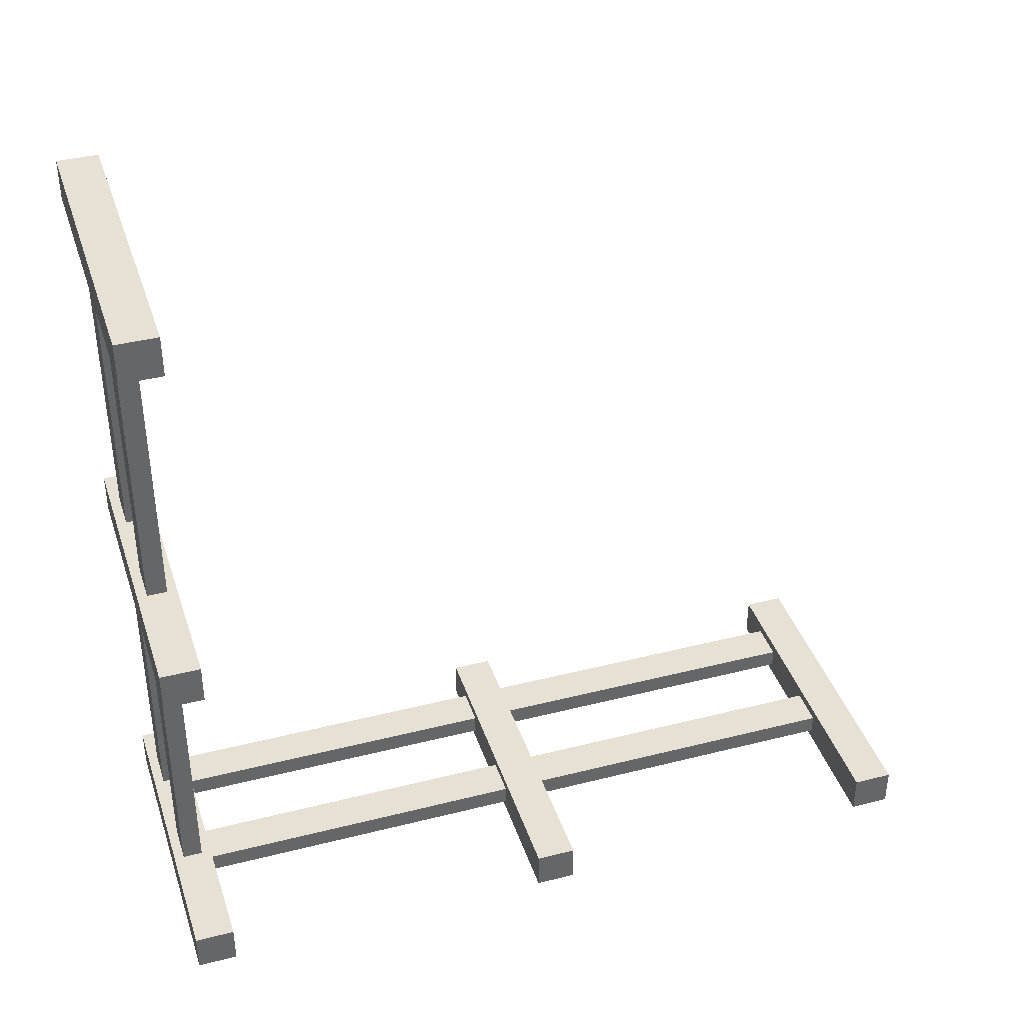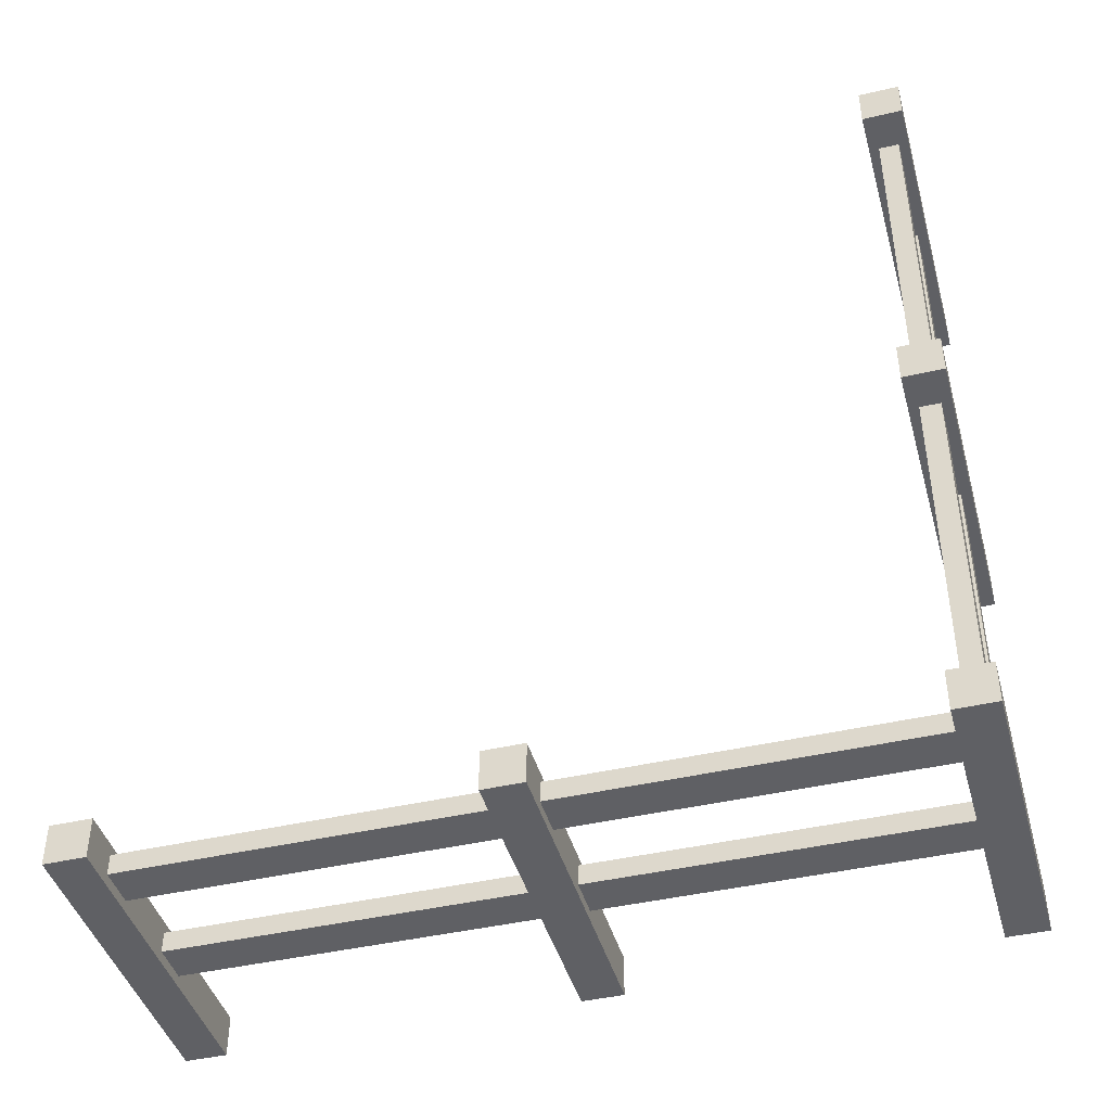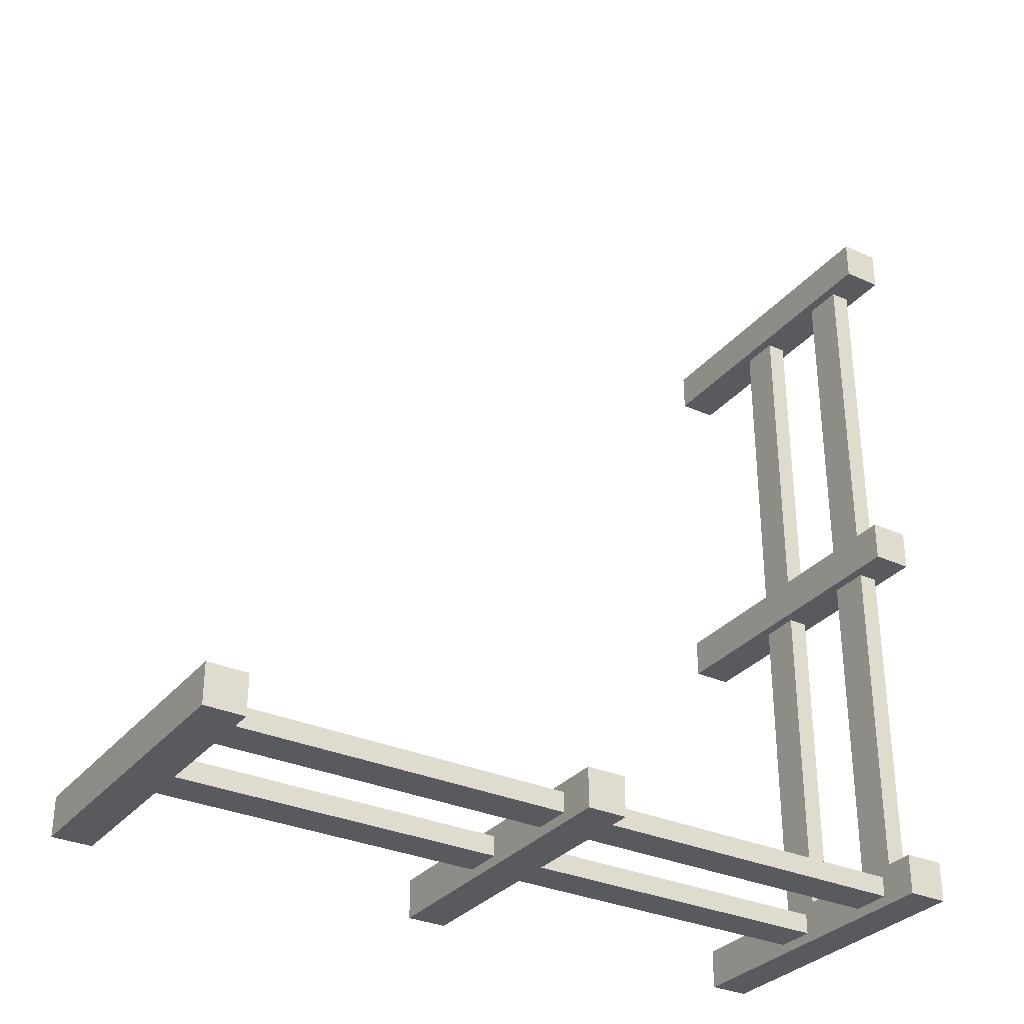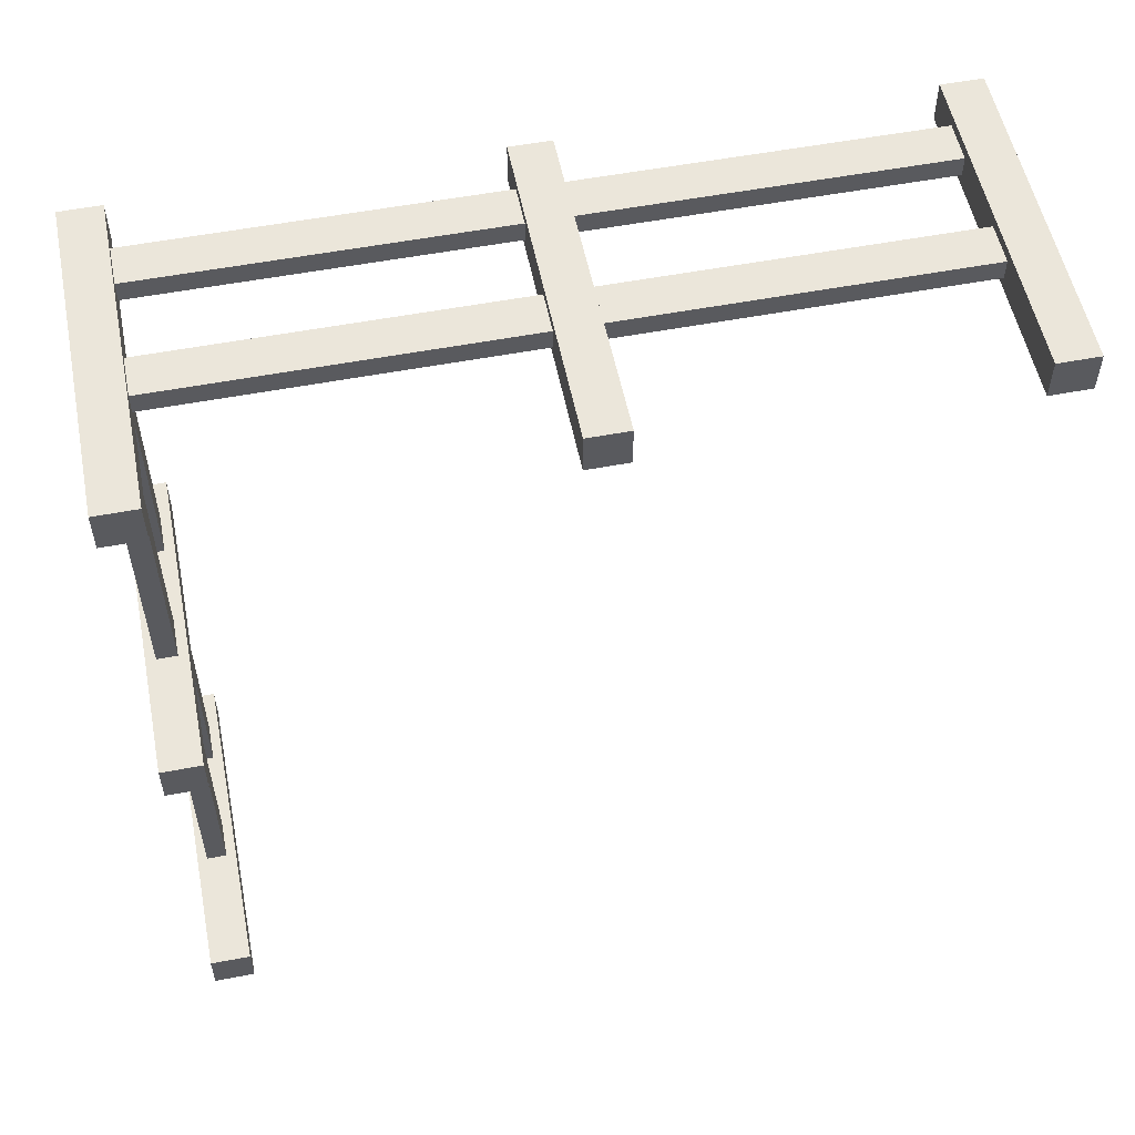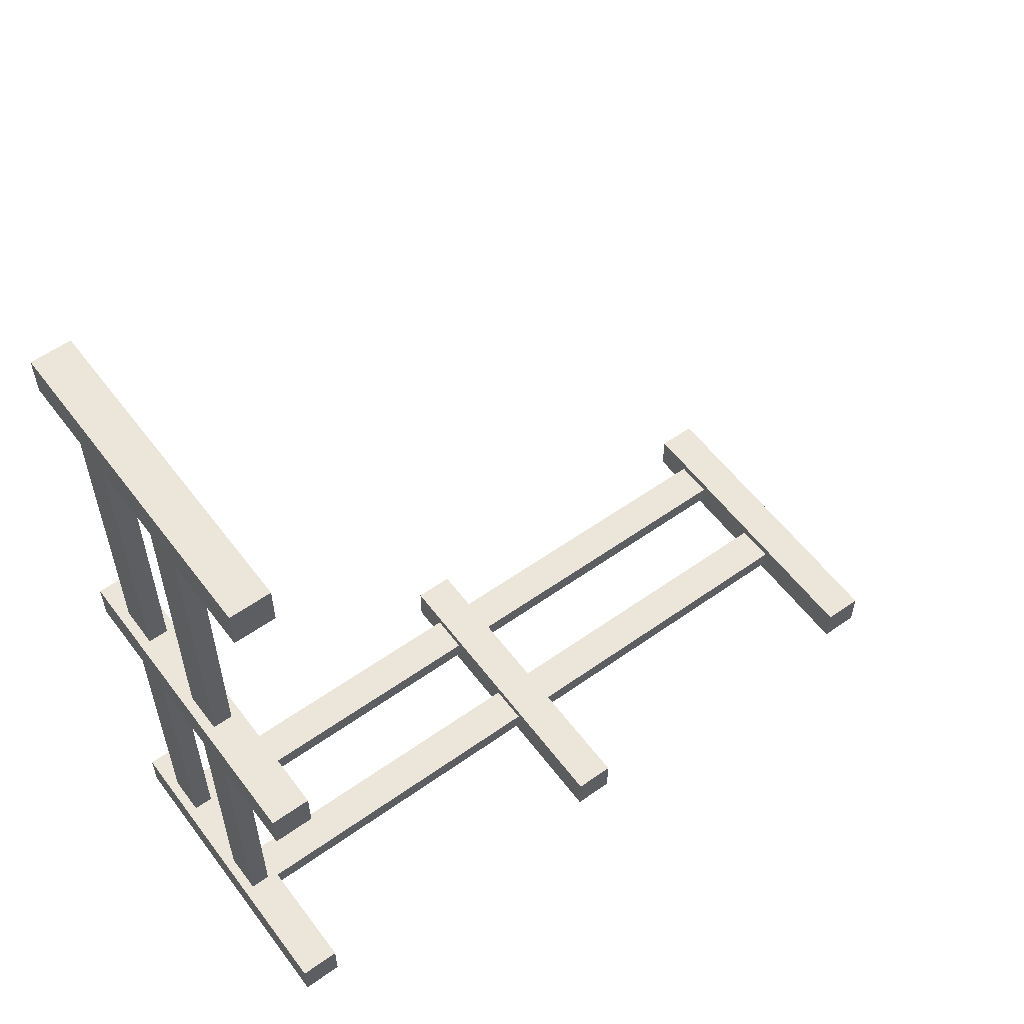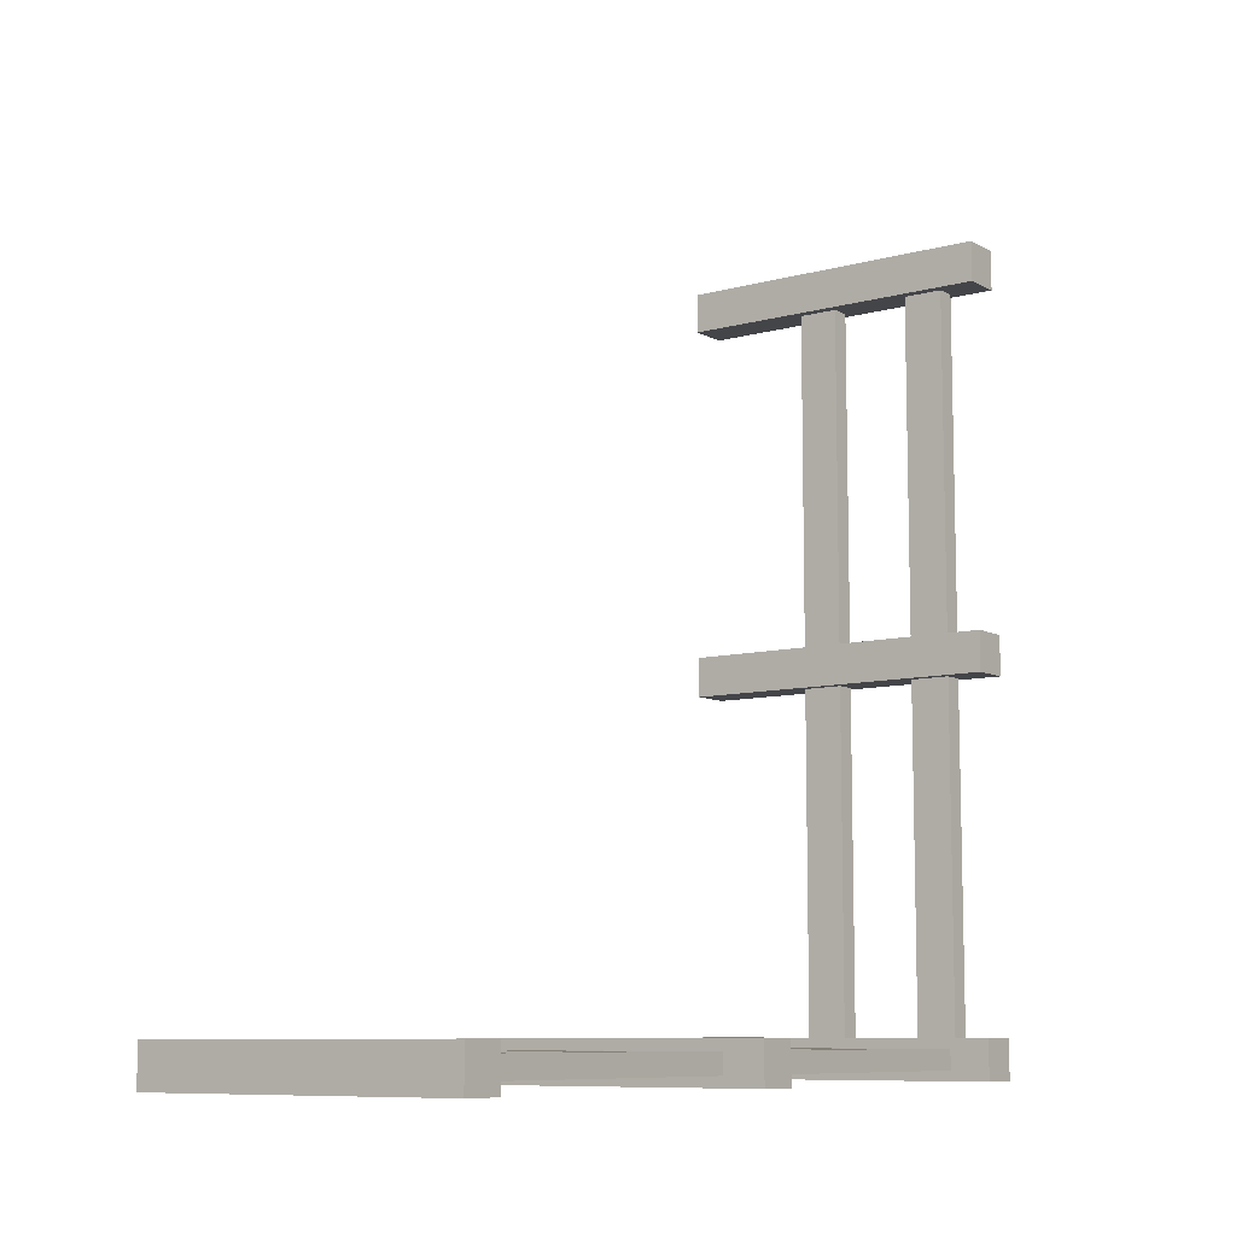
<metadata>
{"format":"obj","ext":"obj","renderer":"f3d","projection":"perspective","resolution":1024,"background":"white","views":[{"elev":39.0,"azim":-107.6,"up":"+Z"},{"elev":-43.4,"azim":105.4,"up":"+Z"},{"elev":-31.7,"azim":57.6,"up":"+Z"},{"elev":54.8,"azim":-101.4,"up":"+Y"},{"elev":56.5,"azim":-126.5,"up":"+Z"},{"elev":-9.0,"azim":36.0,"up":"+Z"}]}
</metadata>
<code>
g fence_classicFarm
v 5.96e-08 -0.5 -0.45
v 5.96e-08 -0.55 -0.45
v -0.4 -0.5 -0.45
v -0.4 -0.55 -0.45
v -0.4 -0.5 -0.5
v -0.4 -0.55 -0.5
v 5.96e-08 -0.55 -0.5
v 5.96e-08 -0.5 -0.5
v -0.05 -0.55 -0.4875
v -0.05 -0.55 -0.4625
v -0.1 -0.55 -0.4625
v -0.2 -0.55 -0.4625
v -0.25 -0.55 -0.4625
v -0.25 -0.55 -0.4875
v -0.1 -0.55 -0.4875
v -0.2 -0.55 -0.4875
v -0.4 -1.45 -0.5
v -0.4 -1.45 -0.45
v -0.4 -1.5 -0.5
v -0.4 -1.5 -0.45
v 2.384e-07 -1.5 -0.45
v 1.191e-07 -1.45 -0.45
v 1.191e-07 -1.45 -0.5
v 2.384e-07 -1.5 -0.5
v -0.25 -1.45 -0.4875
v -0.25 -1.45 -0.4625
v -0.2 -1.45 -0.4625
v -0.1 -1.45 -0.4625
v -0.05 -1.45 -0.4625
v -0.05 -1.45 -0.4875
v -0.2 -1.45 -0.4875
v -0.1 -1.45 -0.4875
v 1.192e-07 -0.975 -0.45
v 1.192e-07 -1.025 -0.45
v -0.4 -0.975 -0.45
v -0.4 -1.025 -0.45
v 1.192e-07 -0.975 -0.5
v 1.192e-07 -1.025 -0.5
v -0.4 -1.025 -0.5
v -0.4 -0.975 -0.5
v -0.05 -1.025 -0.4875
v -0.05 -1.025 -0.4625
v -0.1 -1.025 -0.4625
v -0.2 -1.025 -0.4625
v -0.25 -1.025 -0.4625
v -0.25 -1.025 -0.4875
v -0.1 -1.025 -0.4875
v -0.2 -1.025 -0.4875
v -0.25 -0.975 -0.4875
v -0.25 -0.975 -0.4625
v -0.2 -0.975 -0.4625
v -0.1 -0.975 -0.4625
v -0.05 -0.975 -0.4625
v -0.05 -0.975 -0.4875
v -0.2 -0.975 -0.4875
v -0.1 -0.975 -0.4875
f 3 2 1
f 2 3 4
f 6 3 5
f 3 6 4
f 6 8 7
f 8 6 5
f 2 8 1
f 8 2 7
f 3 8 5
f 8 3 1
f 7 9 6
f 9 7 2
f 9 2 10
f 10 2 11
f 11 2 12
f 12 2 13
f 14 6 9
f 6 14 4
f 4 14 13
f 4 13 2
f 14 9 15
f 14 15 16
f 11 16 15
f 16 11 12
f 19 18 17
f 18 19 20
f 22 20 21
f 20 22 18
f 21 23 22
f 23 21 24
f 19 23 24
f 23 19 17
f 21 19 24
f 19 21 20
f 17 25 23
f 25 17 18
f 25 18 26
f 26 18 27
f 27 18 28
f 28 18 29
f 30 23 25
f 23 30 22
f 22 30 29
f 22 29 18
f 30 25 31
f 30 31 32
f 27 32 31
f 32 27 28
f 35 34 33
f 34 35 36
f 34 37 33
f 37 34 38
f 39 37 38
f 37 39 40
f 39 35 40
f 35 39 36
f 38 41 39
f 41 38 34
f 41 34 42
f 42 34 43
f 43 34 44
f 44 34 45
f 46 39 41
f 39 46 36
f 36 46 45
f 36 45 34
f 46 41 47
f 46 47 48
f 43 48 47
f 48 43 44
f 40 49 37
f 49 40 35
f 49 35 50
f 50 35 51
f 51 35 52
f 52 35 53
f 54 37 49
f 37 54 33
f 33 54 53
f 33 53 35
f 54 49 55
f 54 55 56
f 51 56 55
f 56 51 52
f 32 41 30
f 41 32 47
f 53 9 10
f 9 53 54
f 56 11 15
f 11 56 52
f 27 48 44
f 48 27 31
f 25 48 31
f 48 25 46
f 49 13 14
f 13 49 50
f 44 26 27
f 26 44 45
f 10 52 53
f 52 10 11
f 42 28 29
f 28 42 43
f 56 9 54
f 9 56 15
f 29 41 42
f 41 29 30
f 32 43 47
f 43 32 28
f 25 45 46
f 45 25 26
f 12 50 51
f 50 12 13
f 49 16 55
f 16 49 14
f 51 16 12
f 16 51 55
g fence_classicFarm
v 5.96e-08 -0.55 0.5
v 5.96e-08 -0.55 0.45
v -0.4 -0.55 0.5
v -0.4 -0.55 0.45
v -0.4 -0.5 0.5
v -0.4 -0.5 0.45
v 5.96e-08 -0.5 0.45
v 5.96e-08 -0.5 0.5
v -0.05 -0.5125 0.45
v -0.05 -0.5375 0.45
v -0.1 -0.5375 0.45
v -0.2 -0.5375 0.45
v -0.25 -0.5375 0.45
v -0.25 -0.5125 0.45
v -0.1 -0.5125 0.45
v -0.2 -0.5125 0.45
v -0.4 -0.5 -0.45
v -0.4 -0.55 -0.45
v -0.4 -0.5 -0.5
v -0.4 -0.55 -0.5
v 5.96e-08 -0.55 -0.5
v 5.951e-08 -0.55 -0.45
v 5.951e-08 -0.5 -0.45
v 5.96e-08 -0.5 -0.5
v -0.25 -0.5125 -0.45
v -0.25 -0.5375 -0.45
v -0.2 -0.5375 -0.45
v -0.1 -0.5375 -0.45
v -0.05 -0.5375 -0.45
v -0.05 -0.5125 -0.45
v -0.2 -0.5125 -0.45
v -0.1 -0.5125 -0.45
v 5.955e-08 -0.55 0.025
v 5.955e-08 -0.55 -0.025
v -0.4 -0.55 0.025
v -0.4 -0.55 -0.025
v 5.955e-08 -0.5 0.025
v 5.955e-08 -0.5 -0.025
v -0.4 -0.5 -0.025
v -0.4 -0.5 0.025
v -0.05 -0.5125 -0.025
v -0.05 -0.5375 -0.025
v -0.1 -0.5375 -0.025
v -0.2 -0.5375 -0.025
v -0.25 -0.5375 -0.025
v -0.25 -0.5125 -0.025
v -0.1 -0.5125 -0.025
v -0.2 -0.5125 -0.025
v -0.25 -0.5125 0.025
v -0.25 -0.5375 0.025
v -0.2 -0.5375 0.025
v -0.1 -0.5375 0.025
v -0.05 -0.5375 0.025
v -0.05 -0.5125 0.025
v -0.2 -0.5125 0.025
v -0.1 -0.5125 0.025
f 59 58 57
f 58 59 60
f 62 59 61
f 59 62 60
f 62 64 63
f 64 62 61
f 58 64 57
f 64 58 63
f 59 64 61
f 64 59 57
f 63 65 62
f 65 63 58
f 65 58 66
f 66 58 67
f 67 58 68
f 68 58 69
f 70 62 65
f 62 70 60
f 60 70 69
f 60 69 58
f 70 65 71
f 70 71 72
f 67 72 71
f 72 67 68
f 75 74 73
f 74 75 76
f 78 76 77
f 76 78 74
f 77 79 78
f 79 77 80
f 75 79 80
f 79 75 73
f 77 75 80
f 75 77 76
f 73 81 79
f 81 73 74
f 81 74 82
f 82 74 83
f 83 74 84
f 84 74 85
f 86 79 81
f 79 86 78
f 78 86 85
f 78 85 74
f 86 81 87
f 86 87 88
f 83 88 87
f 88 83 84
f 91 90 89
f 90 91 92
f 90 93 89
f 93 90 94
f 95 93 94
f 93 95 96
f 95 91 96
f 91 95 92
f 94 97 95
f 97 94 90
f 97 90 98
f 98 90 99
f 99 90 100
f 100 90 101
f 102 95 97
f 95 102 92
f 92 102 101
f 92 101 90
f 102 97 103
f 102 103 104
f 99 104 103
f 104 99 100
f 96 105 93
f 105 96 91
f 105 91 106
f 106 91 107
f 107 91 108
f 108 91 109
f 110 93 105
f 93 110 89
f 89 110 109
f 89 109 91
f 110 105 111
f 110 111 112
f 107 112 111
f 112 107 108
f 88 97 86
f 97 88 103
f 109 65 66
f 65 109 110
f 112 67 71
f 67 112 108
f 83 104 100
f 104 83 87
f 81 104 87
f 104 81 102
f 105 69 70
f 69 105 106
f 100 82 83
f 82 100 101
f 66 108 109
f 108 66 67
f 98 84 85
f 84 98 99
f 112 65 110
f 65 112 71
f 85 97 98
f 97 85 86
f 88 99 103
f 99 88 84
f 81 101 102
f 101 81 82
f 68 106 107
f 106 68 69
f 105 72 111
f 72 105 70
f 107 72 68
f 72 107 111

</code>
